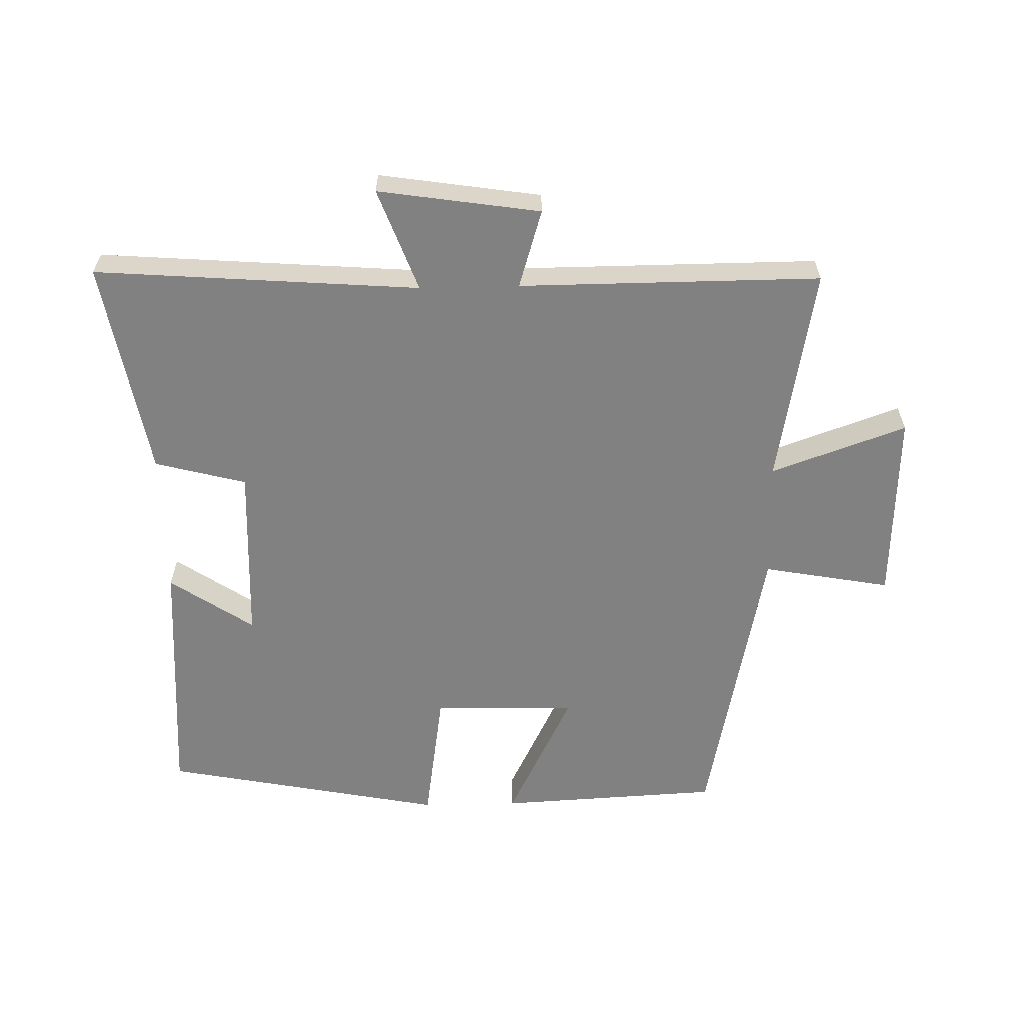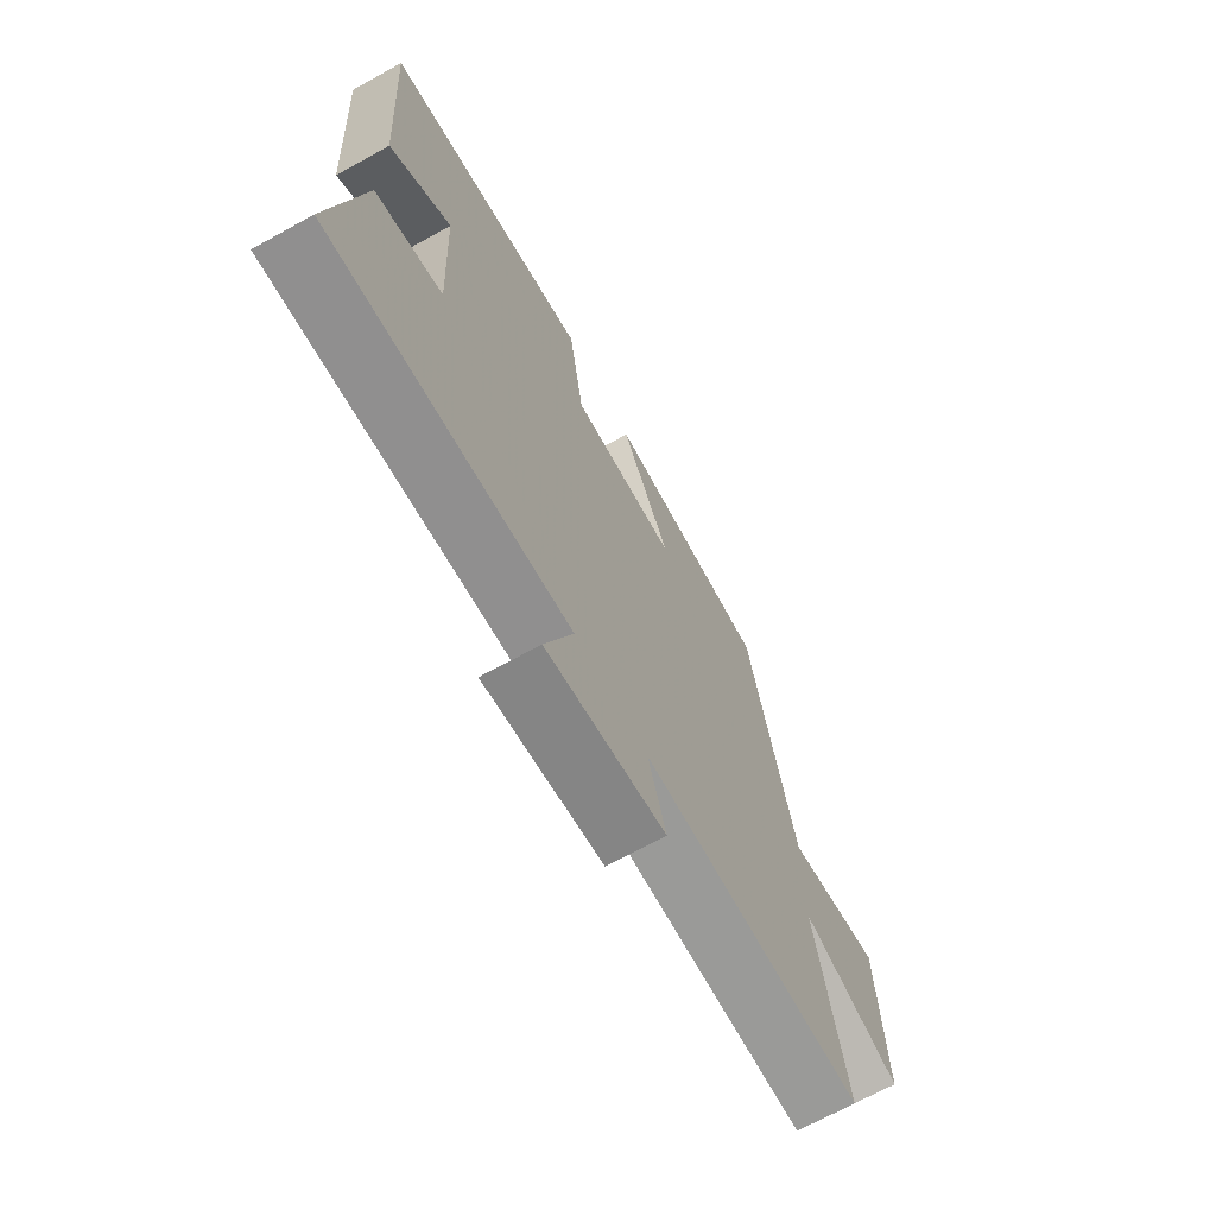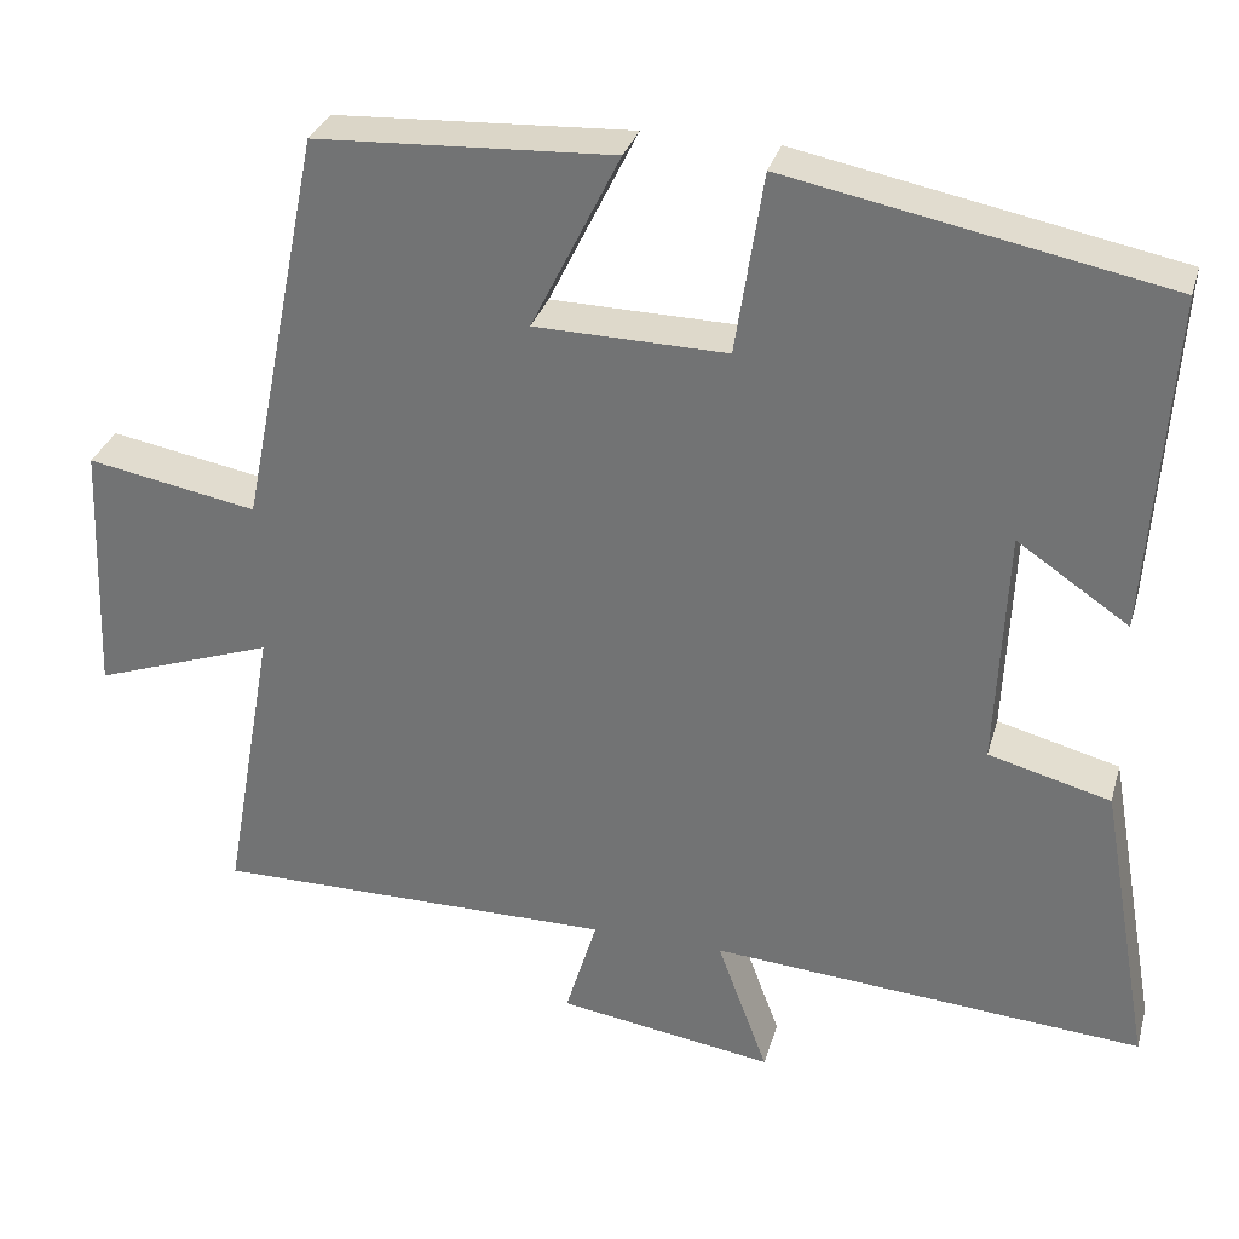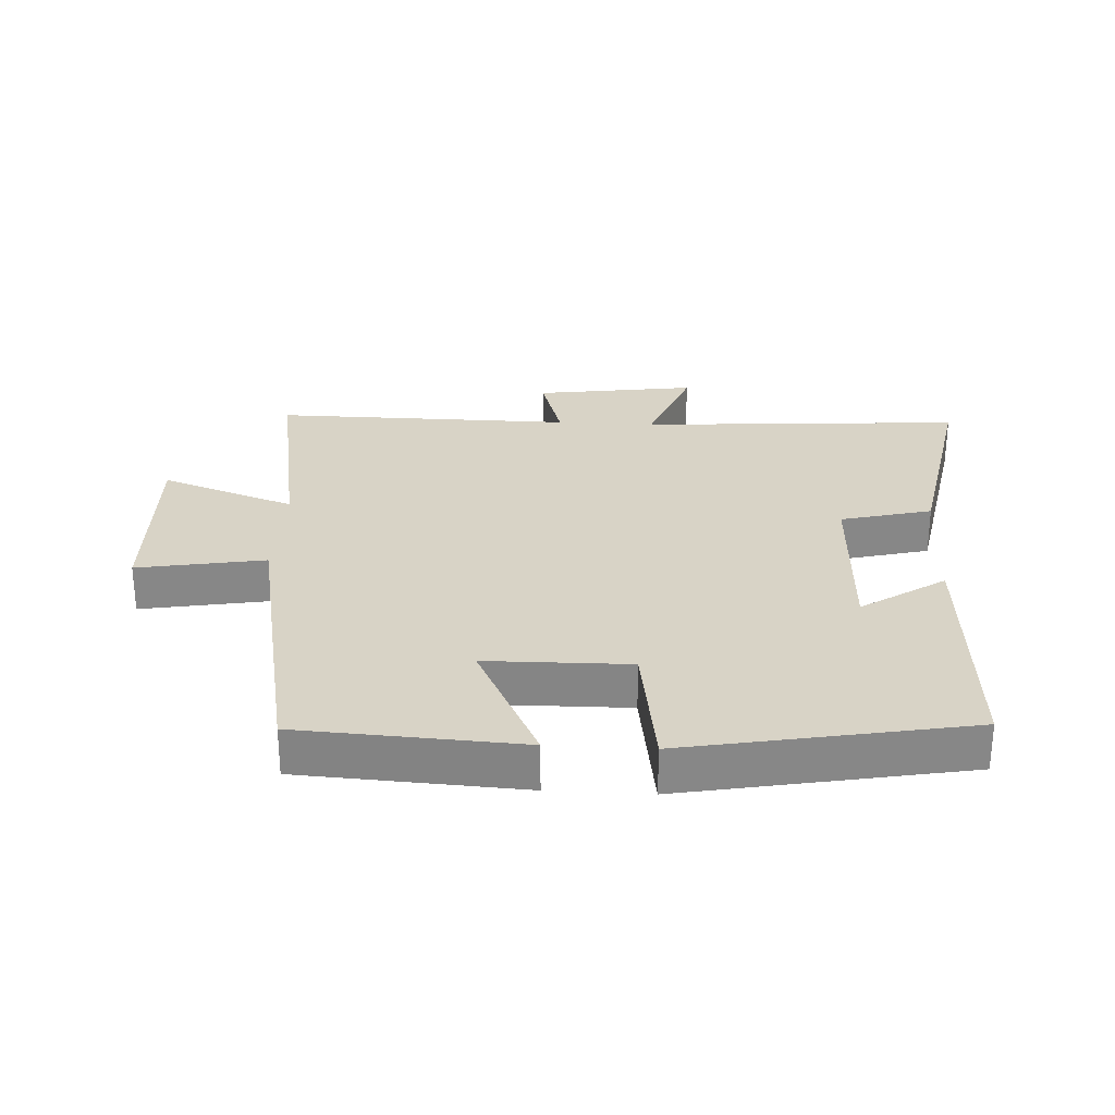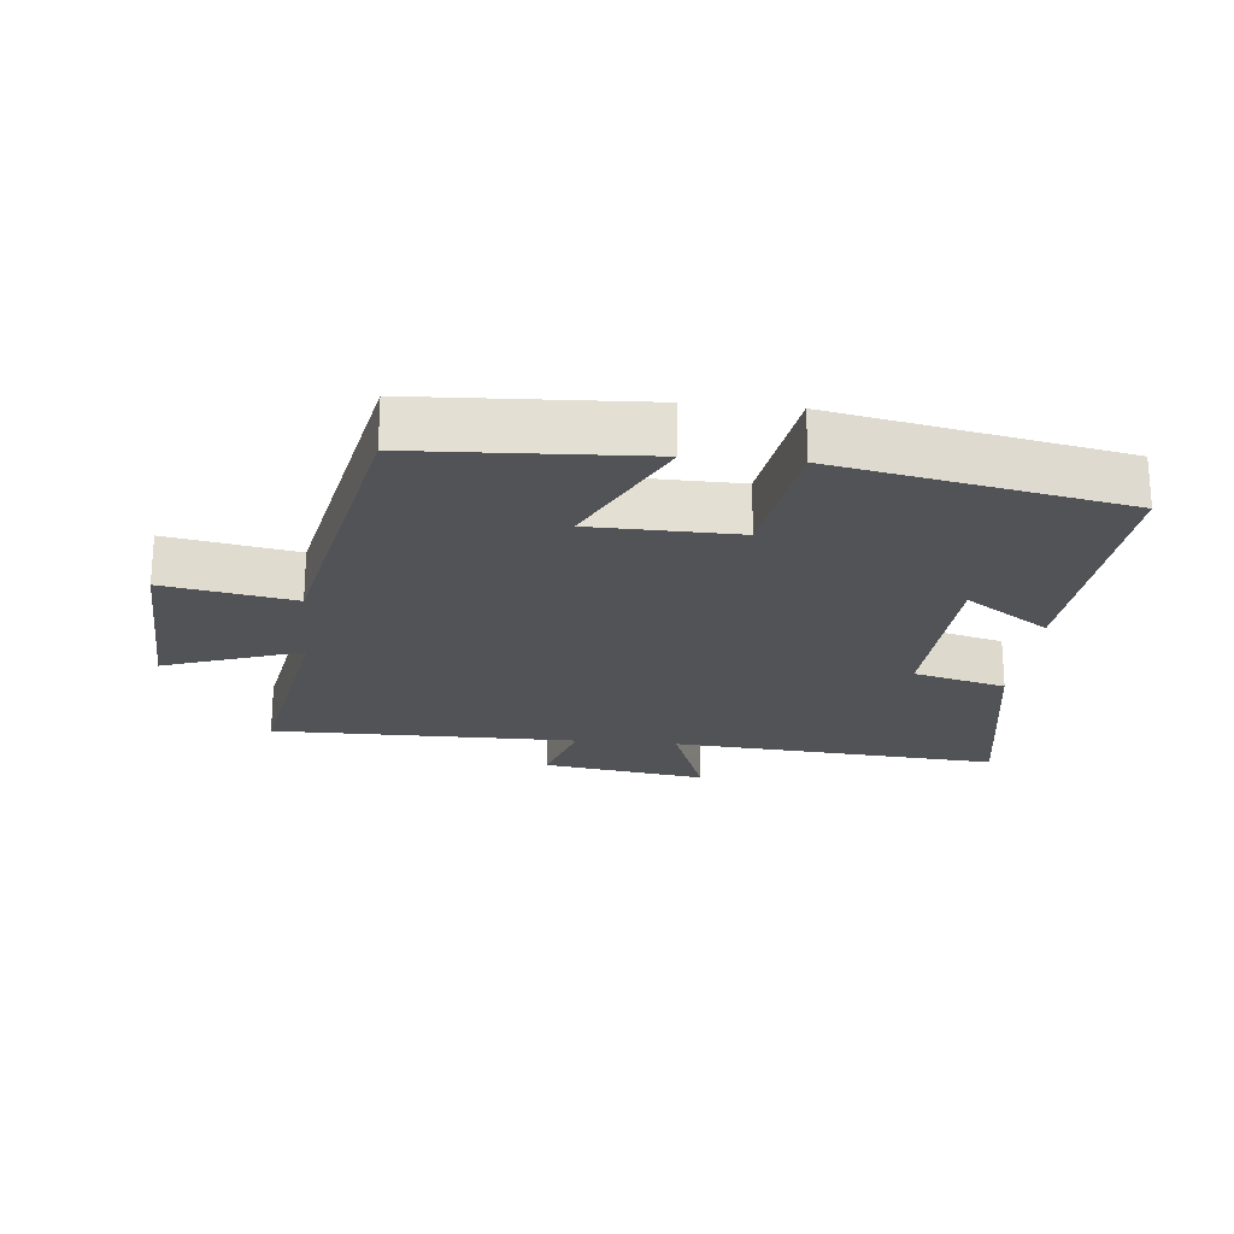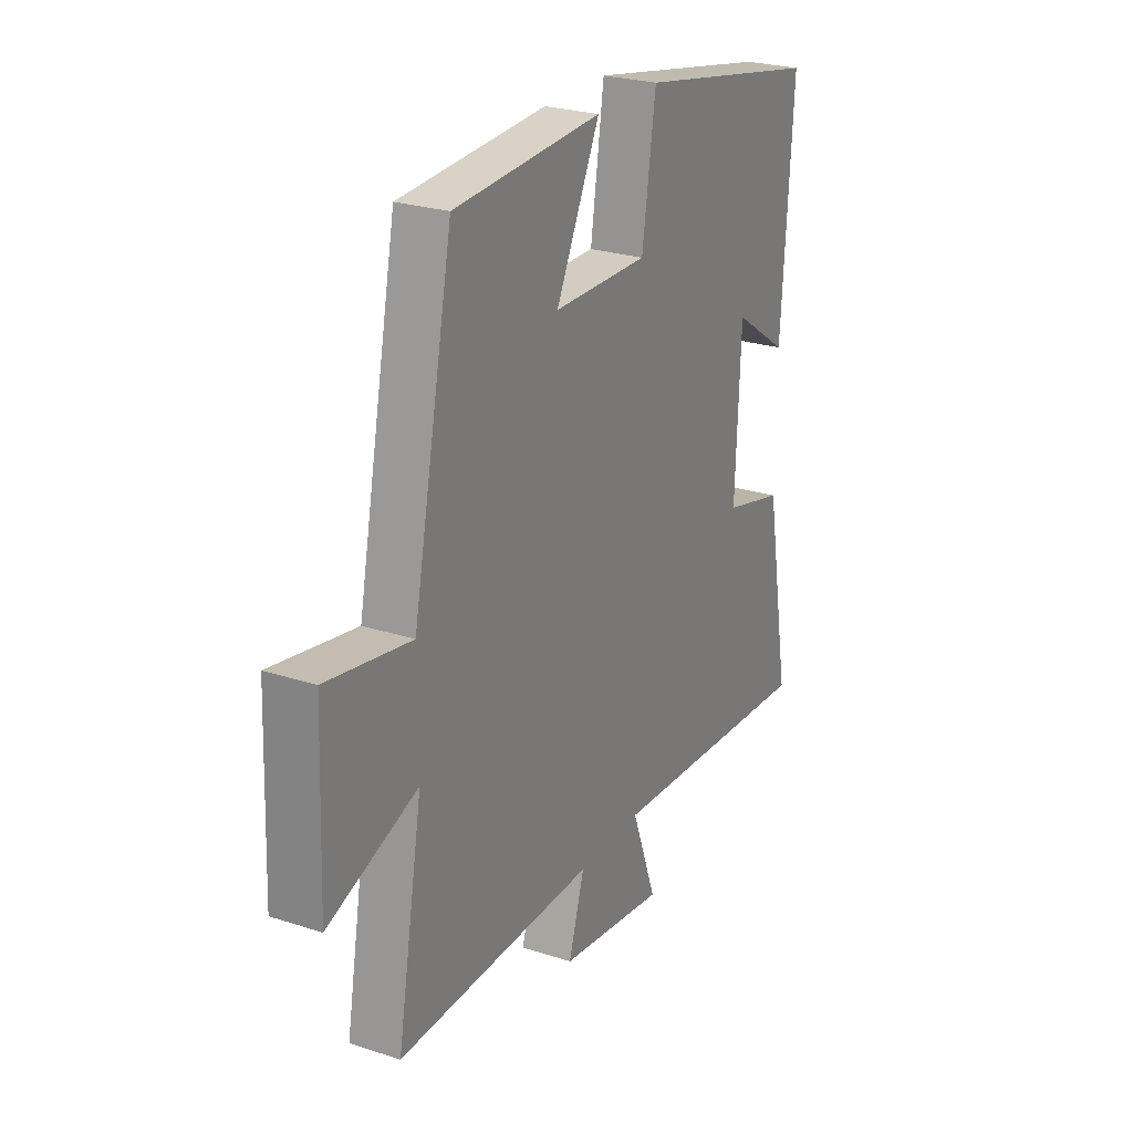
<metadata>
{"format":"obj","ext":"obj","renderer":"f3d","projection":"perspective","resolution":1024,"background":"white","views":[{"elev":-60.5,"azim":-178.7,"up":"+Y"},{"elev":-69.0,"azim":118.9,"up":"+Z"},{"elev":31.3,"azim":15.3,"up":"+Z"},{"elev":28.0,"azim":3.4,"up":"+Y"},{"elev":-22.2,"azim":-5.7,"up":"+Y"},{"elev":25.5,"azim":-62.5,"up":"+Z"}]}
</metadata>
<code>
v -0.56 0.07 -0.502
v -0.5 0.07 -0.166
v -0.709 0.07 -0.24
v -0.697 0.07 0.056
v -0.5 0.07 0.02
v -0.406 0.07 0.482
v -0.062 0.07 0.5
v -0.164 0.07 0.294
v 0.058 0.07 0.29
v 0.09 0.07 0.5
v 0.526 0.07 0.415
v 0.5 0.07 0.024
v 0.371 0.07 0.111
v 0.359 0.07 -0.165
v 0.5 0.07 -0.202
v 0.56 0.07 -0.538
v 0.059 0.07 -0.5
v 0.118 0.07 -0.659
v -0.132 0.07 -0.621
v -0.095 0.07 -0.5
v -0.56 0 -0.502
v -0.5 0 -0.166
v -0.709 0 -0.24
v -0.697 0 0.056
v -0.5 0 0.02
v -0.406 0 0.482
v -0.062 0 0.5
v -0.164 0 0.294
v 0.058 0 0.29
v 0.09 0 0.5
v 0.526 0 0.415
v 0.5 0 0.024
v 0.371 0 0.111
v 0.359 0 -0.165
v 0.5 0 -0.202
v 0.56 0 -0.538
v 0.059 0 -0.5
v 0.118 0 -0.659
v -0.132 0 -0.621
v -0.095 0 -0.5
f 17 18 19 20
f 14 15 16 17
f 13 14 17 20
f 10 11 12 13
f 9 10 13
f 20 1 2
f 13 20 2
f 9 13 2
f 8 9 2
f 7 8 2
f 6 7 2
f 5 6 2
f 2 3 4 5
f 40 39 38 37
f 37 36 35 34
f 40 37 34 33
f 33 32 31 30
f 33 30 29
f 22 21 40
f 22 40 33
f 22 33 29
f 22 29 28
f 22 28 27
f 22 27 26
f 22 26 25
f 25 24 23 22
f 1 21 22 2
f 2 22 23 3
f 3 23 24 4
f 4 24 25 5
f 5 25 26 6
f 6 26 27 7
f 7 27 28 8
f 8 28 29 9
f 9 29 30 10
f 10 30 31 11
f 11 31 32 12
f 12 32 33 13
f 13 33 34 14
f 14 34 35 15
f 15 35 36 16
f 16 36 37 17
f 17 37 38 18
f 18 38 39 19
f 19 39 40 20
f 20 40 21 1

</code>
